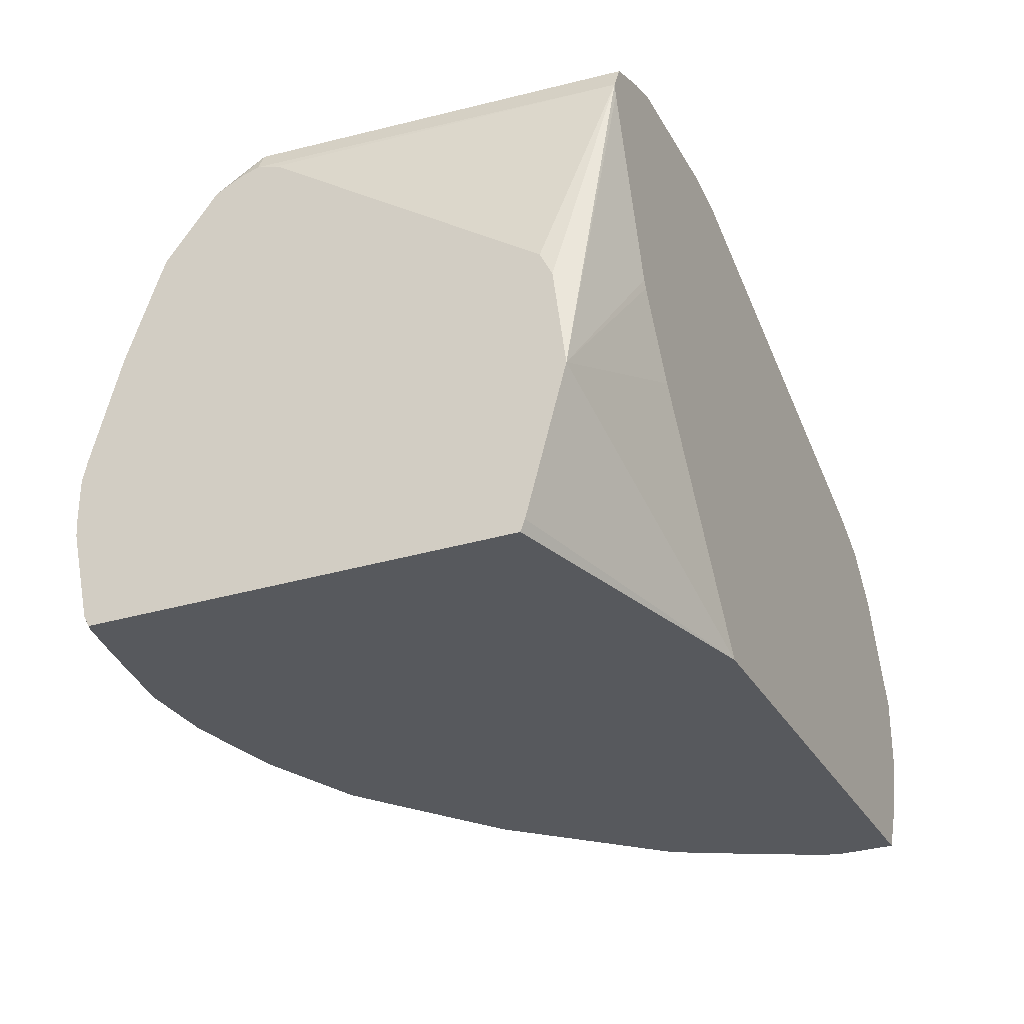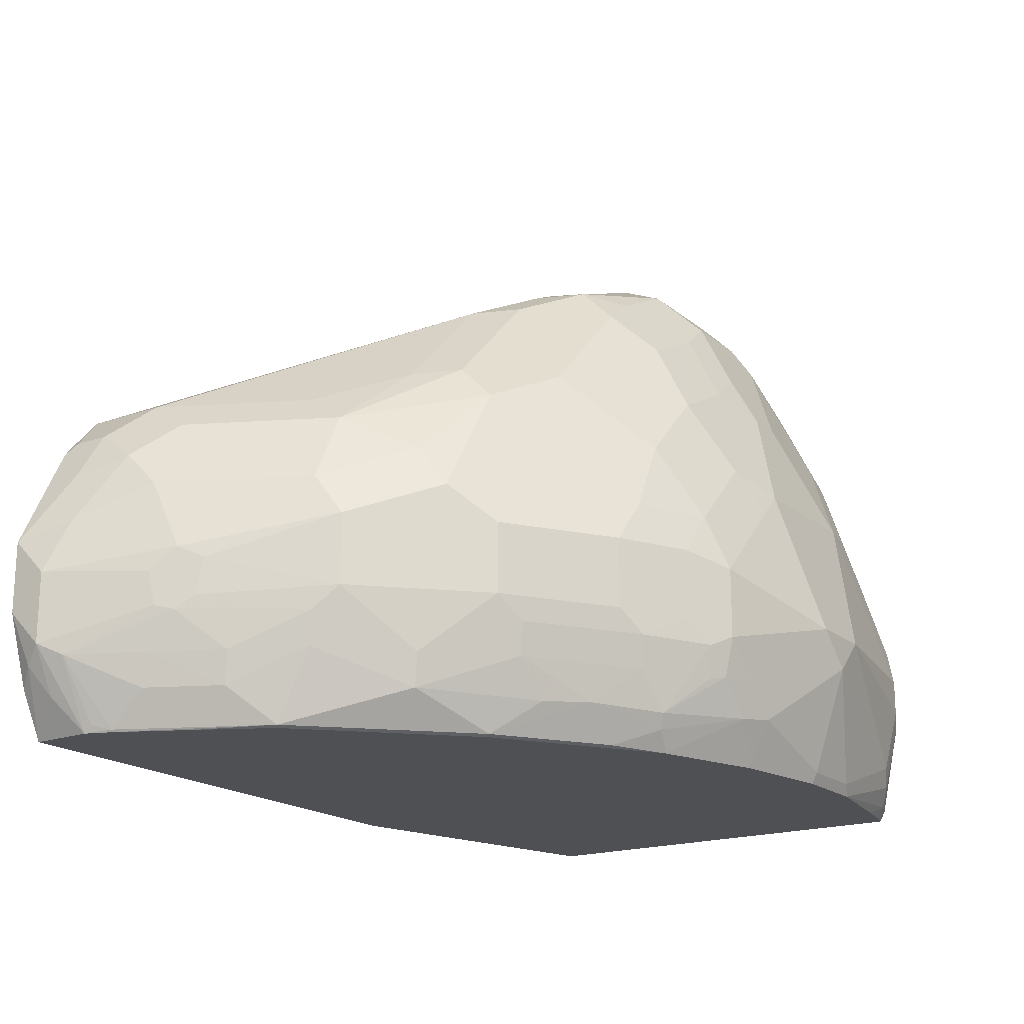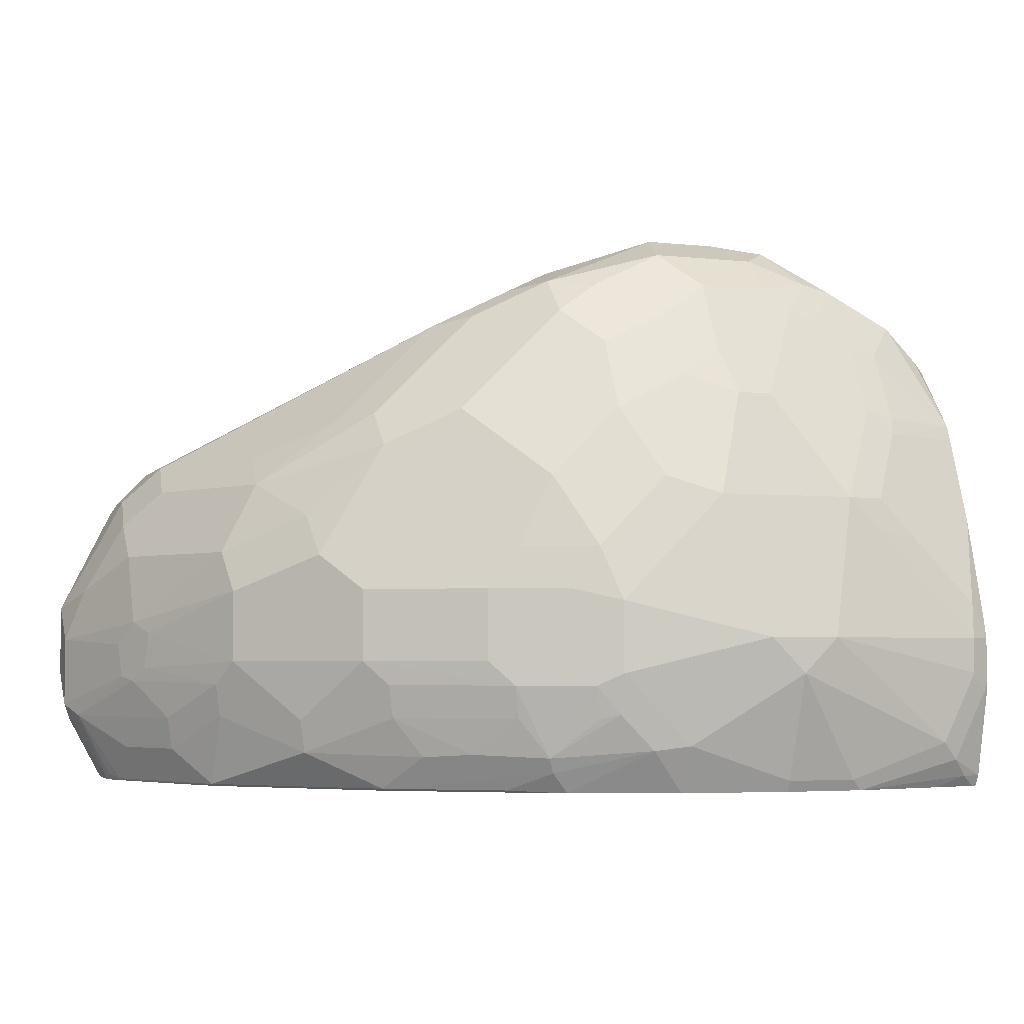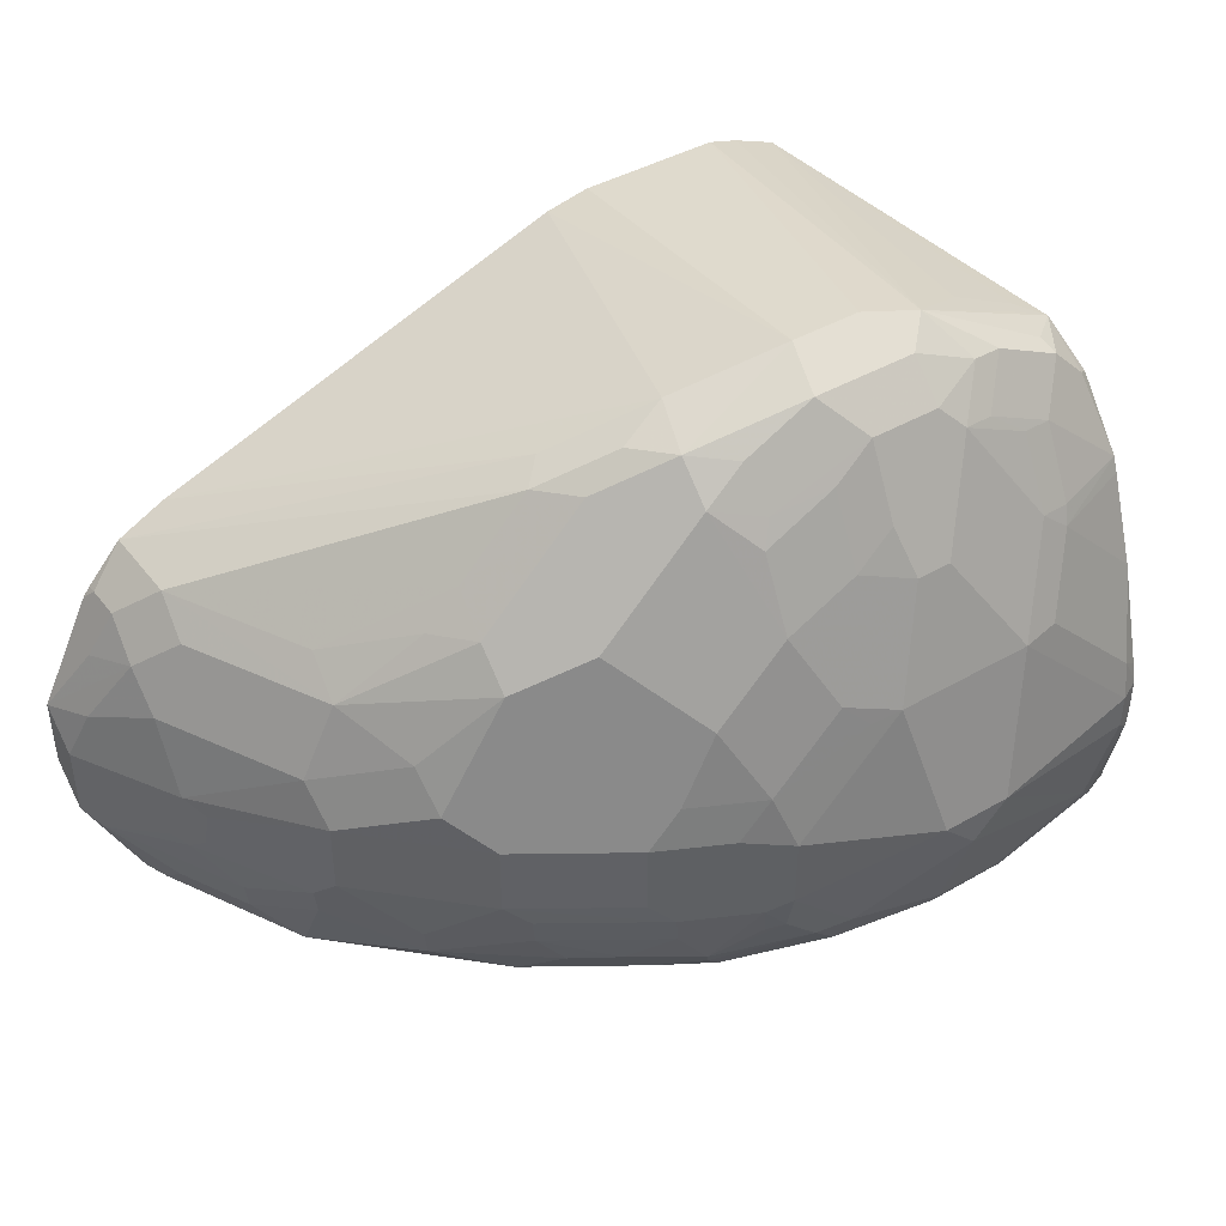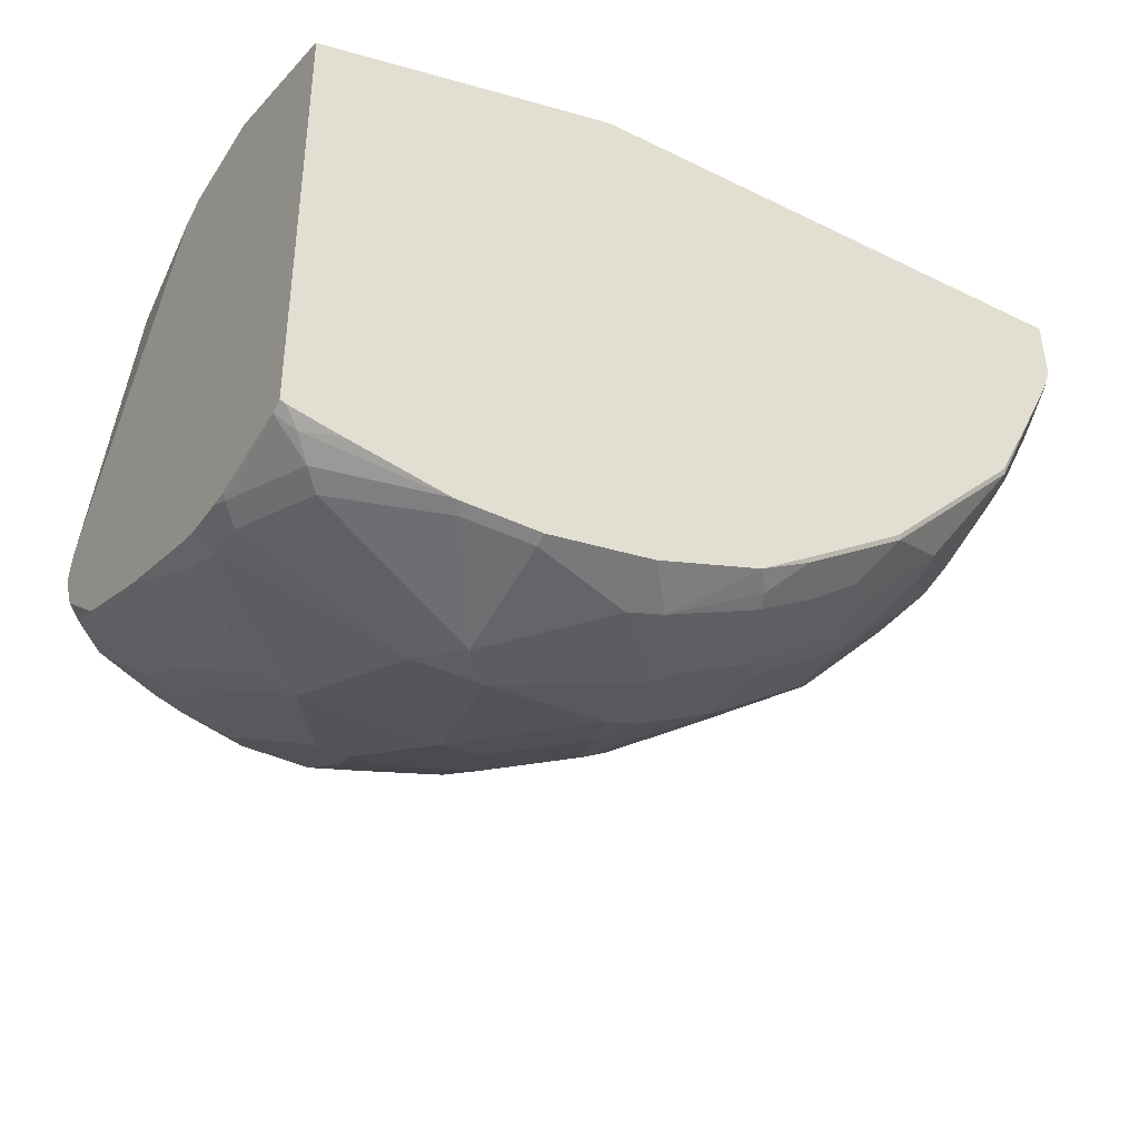
<metadata>
{"format":"obj","ext":"obj","renderer":"f3d","projection":"perspective","resolution":1024,"background":"white","views":[{"elev":-29.3,"azim":114.4,"up":"+Z"},{"elev":-18.8,"azim":-56.1,"up":"+Z"},{"elev":-4.0,"azim":-20.1,"up":"+Z"},{"elev":42.1,"azim":-34.6,"up":"+Z"},{"elev":-38.4,"azim":148.3,"up":"+Y"}]}
</metadata>
<code>
v -0.4015 -0.02502 0.01426
v -0.4015 -0.02249 0.02074
v -0.4015 -0.269 0.01426
v -0.5778 0.0208 0.01426
v -0.4015 -7e-07 0.1036
v -0.4015 -0.2723 0.02074
v -0.4046 -0.2702 0.01426
v -0.489 0.0208 0.1368
v -0.8845 0.0208 0.01426
v -0.4618 0.0208 0.1804
v -0.4598 0.0208 0.1846
v -0.4262 0.0208 0.284
v -0.4247 0.0208 0.29
v -0.4015 -0.006913 0.1588
v -0.4015 -0.283 0.07009
v -0.404 -0.2848 0.07251
v -0.4247 -0.2848 0.0311
v -0.4143 -0.2771 0.02074
v -0.4337 -0.2762 0.01426
v -0.8856 -0.01558 0.01426
v -0.8977 -7e-07 0.03454
v -0.9063 0.01035 0.0518
v -0.8985 0.0208 0.04135
v -0.4323 0.0208 0.3055
v -0.4015 -0.1864 0.2852
v -0.4015 -0.1749 0.2818
v -0.4015 -0.1709 0.2798
v -0.4015 -0.01383 0.1727
v -0.4015 -0.2836 0.07975
v -0.4143 -0.29 0.1036
v -0.4143 -0.29 0.08289
v -0.435 -0.29 0.04145
v -0.4015 -0.2836 0.1036
v -0.4907 -0.2868 0.01426
v -0.8799 -0.03005 0.01426
v -0.8804 -0.03109 0.01555
v -0.8856 -0.02074 0.01813
v -0.9046 -0.01383 0.05527
v -0.9115 -7e-07 0.06215
v -0.9115 0.0208 0.08289
v -0.4074 -0.1864 0.2969
v -0.4325 0.0208 0.3056
v -0.4015 -0.1986 0.2815
v -0.4015 -0.2833 0.1055
v -0.4117 -0.2848 0.1243
v -0.4324 -0.2848 0.145
v -0.4558 -0.29 0.145
v -0.5179 -0.3107 0.1036
v -0.5386 -0.3107 0.08289
v -0.4972 -0.29 0.02074
v -0.5386 -0.2868 0.01426
v -0.8588 -0.07166 0.01426
v -0.839 -0.1139 0.01555
v -0.8597 -0.07253 0.01555
v -0.8804 -0.0518 0.03626
v -0.8838 -0.05527 0.05527
v -0.8804 -0.07253 0.0777
v -0.8856 -0.06215 0.08028
v -0.8873 -0.05871 0.1002
v -0.9115 -7e-07 0.1036
v -0.9115 0.0208 0.1243
v -0.4324 -0.2071 0.3055
v -0.4299 -0.2175 0.3004
v -0.4092 -0.2175 0.2796
v -0.4015 -0.2124 0.2746
v -0.4015 -0.2071 0.2772
v -0.4247 -0.1761 0.3055
v -0.435 -0.1864 0.3107
v -0.5076 -0.1968 0.347
v -0.4585 0.0208 0.316
v -0.4661 -0.1761 0.3263
v -0.4015 -0.2808 0.1162
v -0.4015 -0.2641 0.1763
v -0.4532 -0.2641 0.2279
v -0.4532 -0.2848 0.1658
v -0.4765 -0.29 0.1658
v -0.4972 -0.29 0.1864
v -0.5593 -0.3107 0.1036
v -0.5386 -0.29 0.02074
v -0.6008 -0.29 0.04145
v -0.6008 -0.2764 0.01426
v -0.8373 -0.1123 0.01426
v -0.839 -0.1347 0.05699
v -0.8597 -0.09324 0.03626
v -0.8183 -0.1347 0.01555
v -0.7975 -0.1761 0.03626
v -0.8631 -0.09668 0.05527
v -0.8424 -0.1381 0.07598
v -0.8752 -0.08289 0.08547
v -0.8735 -0.08633 0.107
v -0.8804 -0.07253 0.114
v -0.9011 -0.01039 0.1347
v -0.9115 0.0207 0.1243
v -0.8804 -0.0518 0.1554
v -0.8907 0.0208 0.1659
v -0.4739 -0.2071 0.3263
v -0.4506 -0.2382 0.2796
v -0.4015 -0.2423 0.2367
v -0.4713 -0.2175 0.3211
v -0.492 -0.2382 0.3004
v -0.4489 -0.1864 0.3176
v -0.4764 0.0208 0.3211
v -0.5386 -0.1864 0.3522
v -0.511 -0.2002 0.3453
v -0.5248 -0.2141 0.3383
v -0.4903 -0.2209 0.3245
v -0.4015 -0.2457 0.2279
v -0.4506 -0.2589 0.2382
v -0.4696 -0.2624 0.2417
v -0.4765 -0.2693 0.2279
v -0.4739 -0.2848 0.1864
v -0.5386 -0.2693 0.2486
v -0.58 -0.29 0.1864
v -0.6008 -0.29 0.1658
v -0.6215 -0.29 0.145
v -0.6422 -0.29 0.1243
v -0.6422 -0.29 0.08289
v -0.6215 -0.29 0.06215
v -0.6215 -0.2848 0.03887
v -0.6012 -0.2763 0.01426
v -0.7544 -0.1951 0.01426
v -0.8355 -0.1519 0.08977
v -0.7561 -0.1968 0.01555
v -0.7388 -0.2209 0.03454
v -0.7561 -0.2175 0.05699
v -0.7734 -0.2141 0.08977
v -0.801 -0.1795 0.05527
v -0.8355 -0.1519 0.1312
v -0.839 -0.1347 0.1554
v -0.8804 -0.03109 0.1761
v -0.8907 -7e-07 0.1658
v -0.877 -0.006913 0.1933
v -0.8804 0.0208 0.1864
v -0.4696 -0.2417 0.2831
v -0.511 -0.2417 0.3038
v -0.5593 0.0208 0.3211
v -0.58 -0.1864 0.3522
v -0.5248 -0.2348 0.3176
v -0.587 -0.2141 0.3383
v -0.5593 -0.2693 0.2486
v -0.5317 -0.2624 0.2624
v -0.5973 -0.2866 0.183
v -0.6008 -0.2693 0.2279
v -0.6111 -0.2796 0.1968
v -0.6388 -0.2866 0.1416
v -0.6526 -0.2796 0.1554
v -0.6698 -0.2762 0.1312
v -0.6698 -0.2762 0.08977
v -0.656 -0.2831 0.07598
v -0.6422 -0.2848 0.05957
v -0.6767 -0.2624 0.03454
v -0.6319 -0.2796 0.03626
v -0.6633 -0.2556 0.01426
v -0.6923 -0.2365 0.01426
v -0.694 -0.2382 0.01555
v -0.6732 -0.2589 0.0259
v -0.7147 -0.2382 0.03626
v -0.694 -0.2589 0.05699
v -0.7595 -0.2209 0.07598
v -0.7734 -0.2141 0.1312
v -0.6974 -0.2624 0.07598
v -0.7112 -0.2555 0.08977
v -0.7941 -0.1933 0.1519
v -0.8597 -0.07253 0.1761
v -0.7975 -0.1761 0.1761
v -0.8183 -0.1347 0.1968
v -0.8597 -0.0518 0.1968
v -0.8562 -0.02765 0.214
v -0.877 0.01379 0.1933
v -0.8765 0.0208 0.1914
v -0.5853 0.0208 0.316
v -0.6422 -0.1657 0.3314
v -0.6526 -0.1968 0.3211
v -0.5663 -0.2348 0.3176
v -0.6284 -0.2141 0.3176
v -0.5663 -0.2555 0.2762
v -0.5904 -0.2589 0.2589
v -0.5524 -0.2624 0.2624
v -0.6319 -0.2796 0.1761
v -0.6319 -0.2589 0.2382
v -0.6526 -0.2589 0.2175
v -0.6732 -0.2589 0.1968
v -0.694 -0.2589 0.1554
v -0.7112 -0.2555 0.1312
v -0.6526 -0.2796 0.05699
v -0.6642 -0.255 0.01426
v -0.7527 -0.2141 0.1727
v -0.7768 -0.1968 0.1761
v -0.7078 -0.252 0.1485
v -0.7285 -0.2313 0.1692
v -0.7561 -0.1968 0.2175
v -0.7561 -0.1761 0.2382
v -0.7734 -0.1519 0.2347
v -0.8148 -0.1105 0.214
v -0.8562 0.0208 0.214
v -0.7527 -0.1519 0.2555
v -0.7112 -0.1519 0.2969
v -0.8286 0.0208 0.2279
v -0.656 -0.1588 0.3245
v -0.6698 -0.1726 0.3176
v -0.694 -0.1761 0.3004
v -0.6526 -0.2175 0.3004
v -0.5904 -0.2382 0.3004
v -0.625 -0.2313 0.2935
v -0.6319 -0.2382 0.2796
v -0.7147 -0.2175 0.2382
v -0.7078 -0.2313 0.2106
v -0.6974 -0.1381 0.3038
v -0.8493 0.0208 0.2175
v -0.8288 0.0208 0.2278
f 116 146 147
f 119 151 152
f 119 150 151
f 117 150 118
f 117 149 150
f 117 148 149
f 119 152 153
f 116 148 117
f 116 147 148
f 116 145 146
f 113 143 180
f 115 142 145
f 114 142 115
f 113 144 142
f 113 180 144
f 113 140 143
f 113 142 114
f 112 178 140
f 112 141 178
f 112 135 141
f 119 153 120
f 115 145 116
f 121 154 123
f 130 167 168
f 122 126 160
f 110 135 112
f 130 166 167
f 130 164 166
f 130 132 131
f 129 166 164
f 129 165 166
f 129 163 165
f 128 163 129
f 128 160 163
f 126 184 160
f 126 162 184
f 126 161 162
f 126 159 161
f 125 159 126
f 125 161 159
f 125 158 161
f 125 157 158
f 124 157 125
f 123 157 124
f 123 156 157
f 123 155 156
f 123 154 155
f 122 160 128
f 122 127 126
f 109 135 110
f 78 115 116
f 108 134 109
f 89 122 90
f 88 122 89
f 86 127 122
f 86 126 127
f 86 125 126
f 86 124 125
f 86 123 124
f 85 123 86
f 84 88 87
f 83 86 122
f 90 122 128
f 83 88 84
f 82 123 85
f 82 121 123
f 81 119 120
f 80 119 81
f 80 150 119
f 80 118 150
f 78 117 118
f 78 116 117
f 130 168 132
f 78 114 115
f 83 122 88
f 90 128 91
f 91 128 129
f 91 129 94
f 106 138 135
f 105 174 138
f 105 139 174
f 105 138 106
f 103 105 104
f 103 139 105
f 103 137 139
f 102 137 103
f 102 136 137
f 100 135 134
f 99 135 100
f 99 106 135
f 97 134 108
f 97 100 134
f 97 108 98
f 95 132 133
f 94 164 130
f 94 129 164
f 93 132 95
f 93 131 132
f 93 130 131
f 92 130 93
f 92 94 130
f 109 134 135
f 132 169 133
f 165 191 166
f 132 195 169
f 180 202 181
f 180 205 202
f 177 203 180
f 175 202 204
f 174 204 203
f 174 175 204
f 174 177 176
f 174 203 177
f 173 202 175
f 173 191 202
f 180 203 205
f 173 192 191
f 173 197 201
f 173 200 197
f 172 200 173
f 172 199 200
f 172 198 199
f 171 198 172
f 169 195 170
f 168 197 195
f 168 196 197
f 168 194 196
f 173 201 192
f 166 168 167
f 181 202 206
f 182 206 207
f 208 210 209
f 203 204 205
f 78 113 114
f 199 208 200
f 198 208 199
f 198 210 208
f 197 200 208
f 196 201 197
f 195 208 209
f 195 197 208
f 181 206 182
f 193 196 194
f 192 196 193
f 191 206 202
f 191 207 206
f 187 207 191
f 187 190 207
f 187 191 188
f 183 189 184
f 183 190 189
f 183 207 190
f 182 207 183
f 192 201 196
f 166 194 168
f 166 193 194
f 166 192 193
f 146 181 182
f 146 180 181
f 146 179 180
f 144 180 179
f 142 146 145
f 142 179 146
f 142 144 179
f 140 174 176
f 140 178 174
f 140 180 143
f 146 182 183
f 140 177 180
f 139 175 174
f 139 173 175
f 138 178 141
f 138 174 178
f 137 173 139
f 137 172 173
f 137 171 172
f 136 171 137
f 135 138 141
f 133 169 170
f 140 176 177
f 146 183 147
f 147 183 184
f 147 184 162
f 166 191 192
f 163 191 165
f 163 188 191
f 160 190 187
f 160 189 190
f 160 184 189
f 160 188 163
f 160 187 188
f 154 186 155
f 153 155 186
f 153 156 155
f 152 156 153
f 151 156 152
f 151 157 156
f 151 158 157
f 151 161 158
f 150 185 151
f 149 151 185
f 149 161 151
f 149 185 150
f 148 161 149
f 148 162 161
f 147 162 148
f 132 168 195
f 202 205 204
f 77 140 113
f 77 110 112
f 13 24 25
f 9 22 23
f 9 21 22
f 9 20 21
f 7 18 19
f 6 18 7
f 6 17 18
f 6 16 17
f 6 15 16
f 5 8 10
f 13 25 26
f 5 13 14
f 5 11 12
f 5 10 11
f 4 10 8
f 4 11 10
f 4 12 11
f 4 13 12
f 4 24 13
f 4 42 24
f 4 70 42
f 4 102 70
f 5 12 13
f 4 136 102
f 13 26 27
f 13 28 14
f 30 44 45
f 30 33 44
f 25 41 43
f 24 42 41
f 24 41 25
f 22 40 23
f 22 39 40
f 21 39 22
f 20 39 21
f 20 38 39
f 13 27 28
f 20 37 38
f 20 35 36
f 18 34 19
f 17 34 18
f 17 32 34
f 16 33 30
f 16 29 33
f 16 32 17
f 16 31 32
f 16 30 31
f 15 29 16
f 20 36 37
f 30 45 46
f 4 171 136
f 4 210 198
f 1 19 34
f 1 7 19
f 1 3 7
f 1 6 3
f 1 15 6
f 1 29 15
f 1 33 29
f 1 44 33
f 1 72 44
f 1 73 72
f 1 34 51
f 1 107 73
f 1 65 98
f 1 66 65
f 1 43 66
f 1 25 43
f 1 26 25
f 1 27 26
f 1 28 27
f 1 14 28
f 1 5 14
f 77 112 140
f 1 98 107
f 4 198 171
f 1 51 81
f 1 120 153
f 4 209 210
f 4 195 209
f 4 170 195
f 4 133 170
f 4 95 133
f 4 61 95
f 4 40 61
f 4 23 40
f 4 9 23
f 4 8 5
f 1 81 120
f 3 6 7
f 1 4 2
f 1 9 4
f 1 20 9
f 1 35 20
f 1 52 35
f 1 82 52
f 1 121 82
f 1 154 121
f 1 186 154
f 1 153 186
f 2 4 5
f 30 46 47
f 1 2 5
f 30 48 31
f 63 97 98
f 62 96 63
f 62 69 96
f 61 93 95
f 60 94 92
f 60 91 94
f 60 92 93
f 59 91 60
f 58 91 59
f 58 90 91
f 63 98 64
f 57 90 58
f 57 88 89
f 57 87 88
f 56 87 57
f 56 84 87
f 53 86 83
f 53 85 86
f 53 82 85
f 53 84 54
f 53 83 84
f 52 82 53
f 57 89 90
f 51 80 81
f 63 96 99
f 63 100 97
f 30 47 48
f 75 77 76
f 75 111 77
f 74 98 108
f 74 107 98
f 74 111 75
f 74 110 111
f 74 109 110
f 74 108 109
f 73 107 74
f 63 99 100
f 69 101 71
f 69 106 99
f 69 105 106
f 69 104 105
f 69 103 104
f 69 102 103
f 69 70 102
f 68 101 69
f 68 71 101
f 67 71 68
f 64 98 65
f 69 99 96
f 51 79 80
f 77 111 110
f 49 118 80
f 39 93 61
f 39 60 93
f 39 59 60
f 39 58 59
f 38 58 39
f 38 57 58
f 38 56 57
f 38 84 56
f 49 80 79
f 36 38 37
f 39 61 40
f 36 55 38
f 36 54 84
f 35 54 36
f 35 53 54
f 35 52 53
f 34 79 51
f 34 50 79
f 32 50 34
f 32 49 50
f 32 48 49
f 31 48 32
f 36 84 55
f 41 62 63
f 38 55 84
f 41 64 65
f 41 63 64
f 49 79 50
f 48 78 49
f 48 113 78
f 48 77 113
f 48 76 77
f 47 76 48
f 46 76 47
f 46 75 76
f 46 74 75
f 46 73 74
f 49 78 118
f 45 72 73
f 45 73 46
f 41 66 43
f 41 42 67
f 41 67 68
f 41 68 69
f 41 65 66
f 42 70 69
f 42 69 71
f 42 71 67
f 44 72 45
f 41 69 62

</code>
